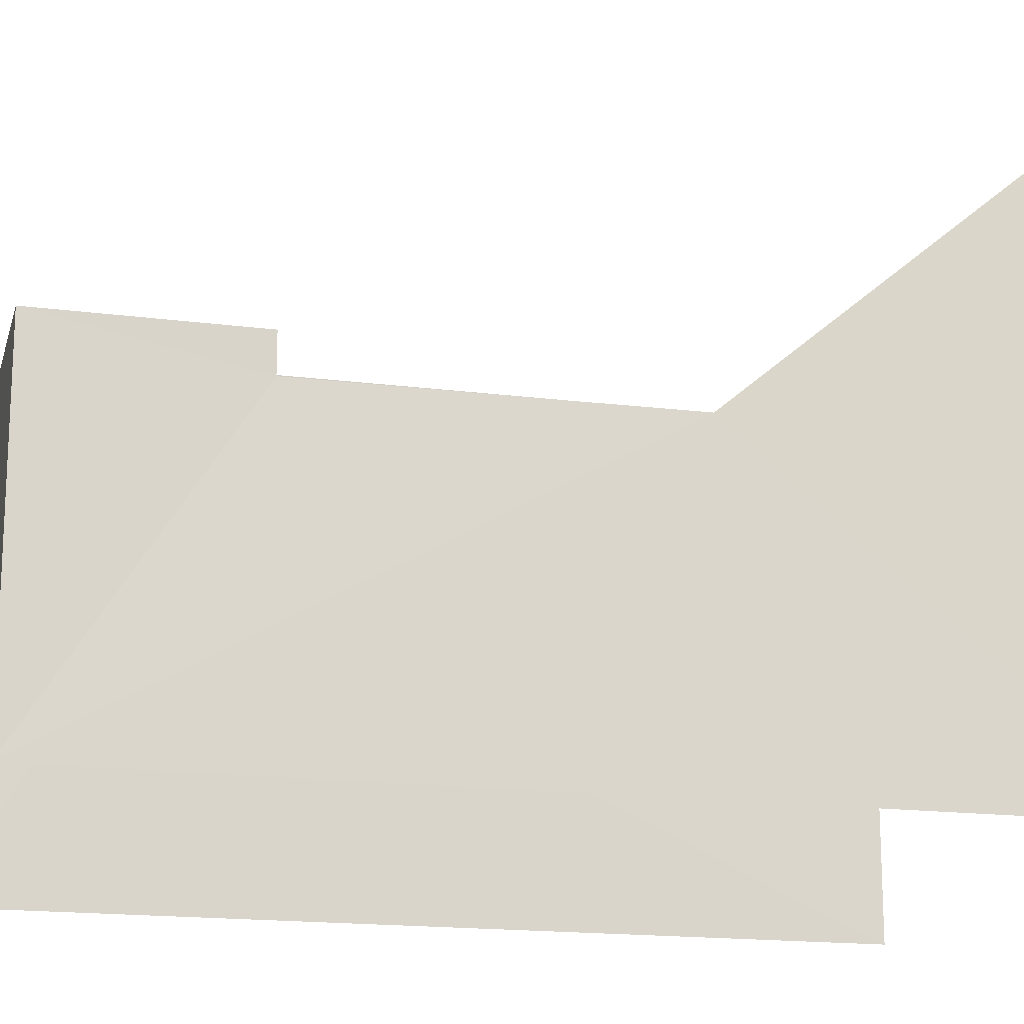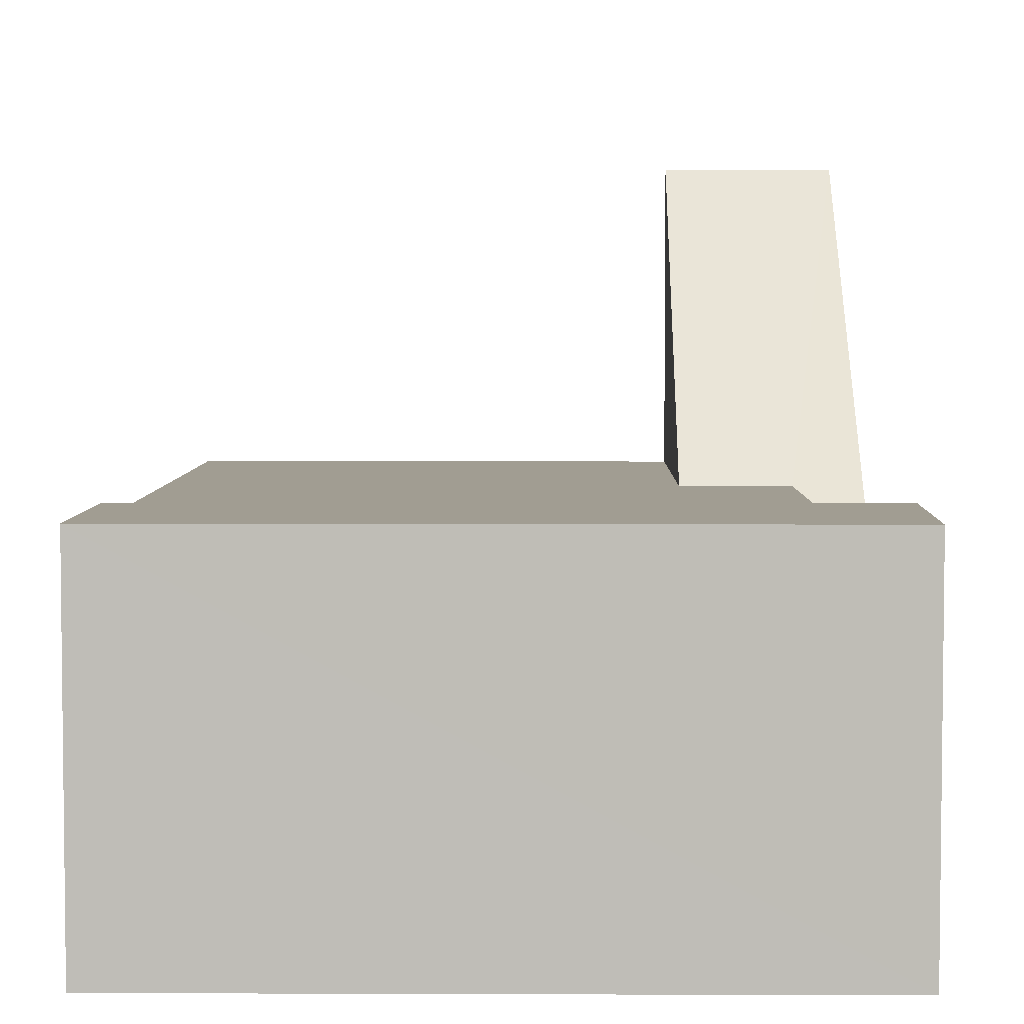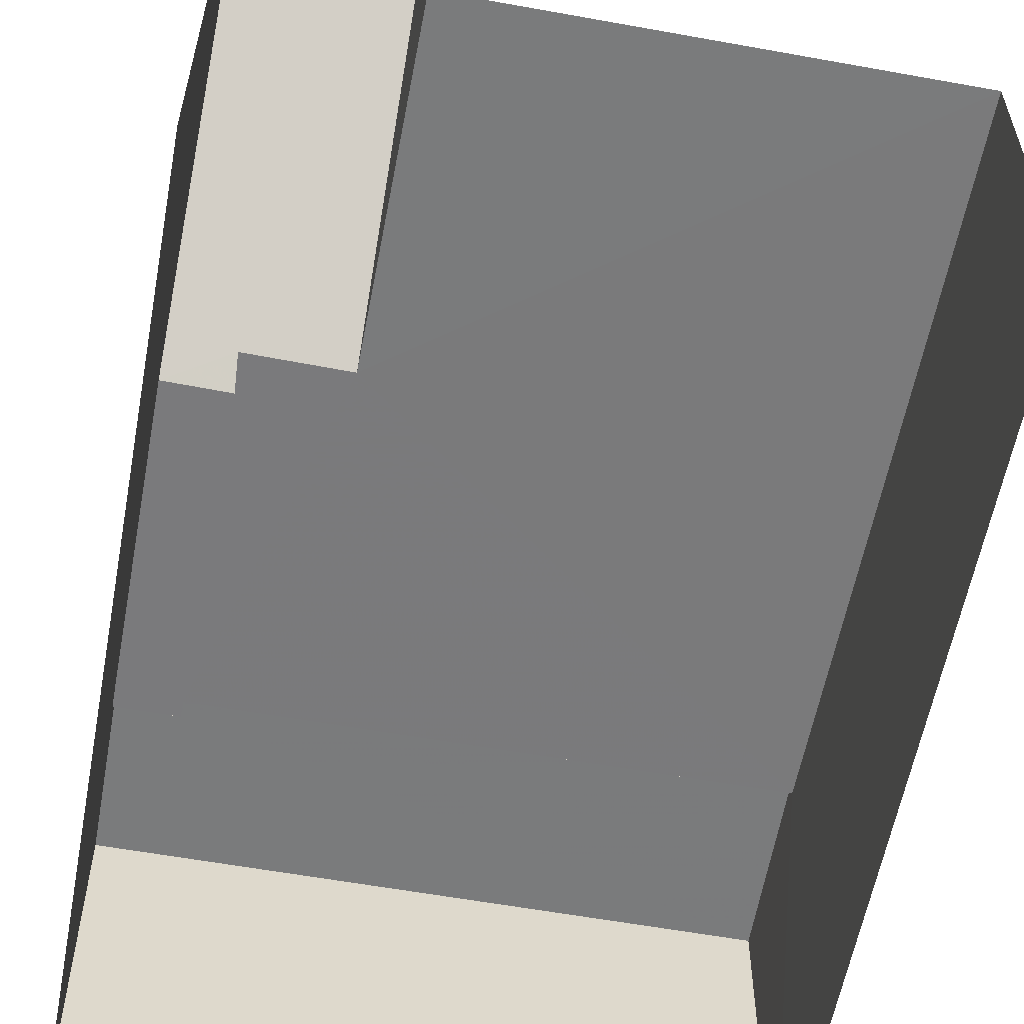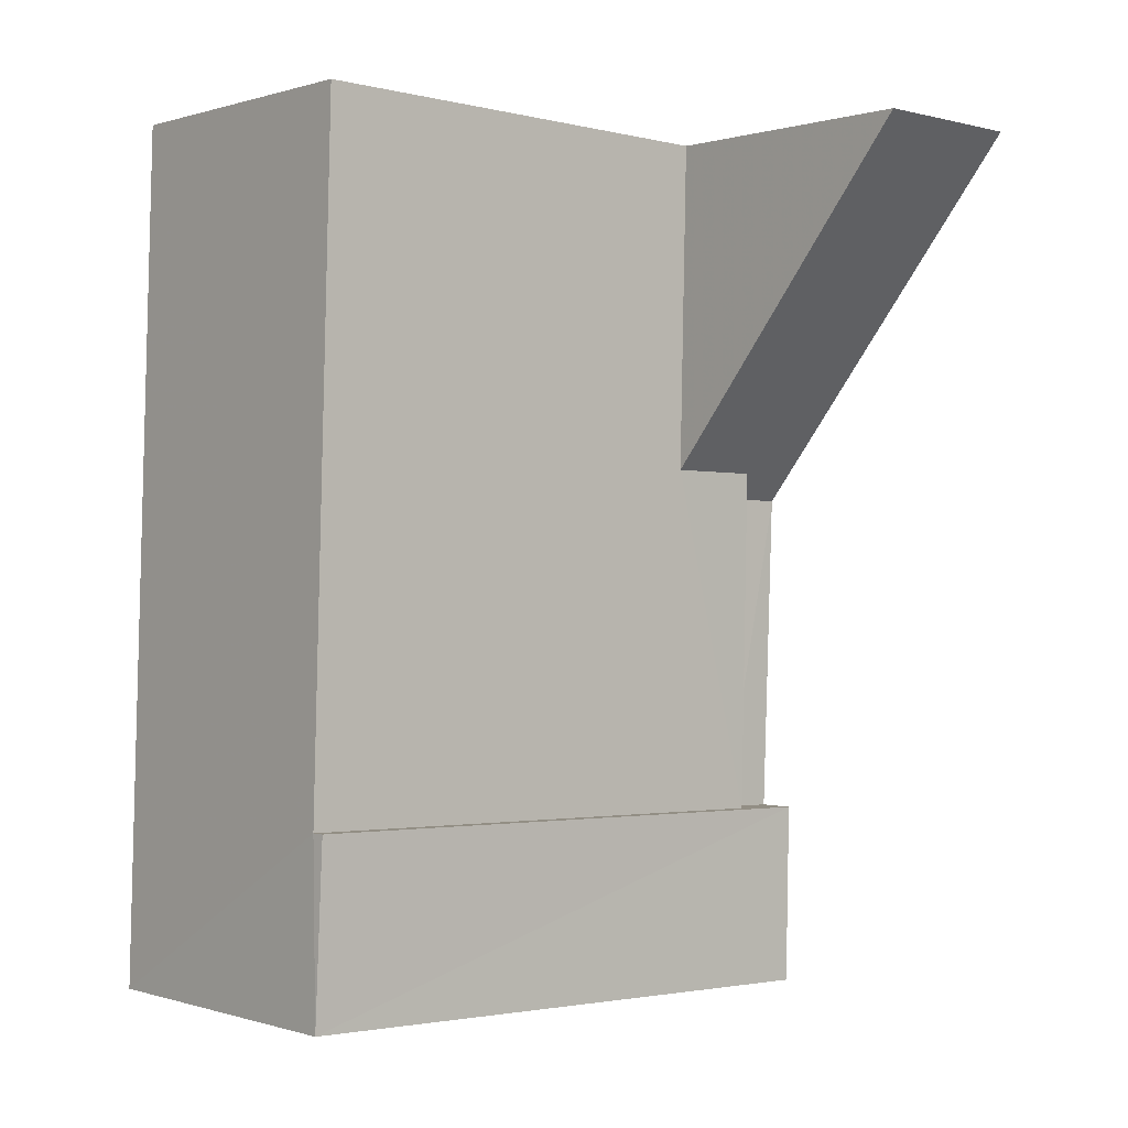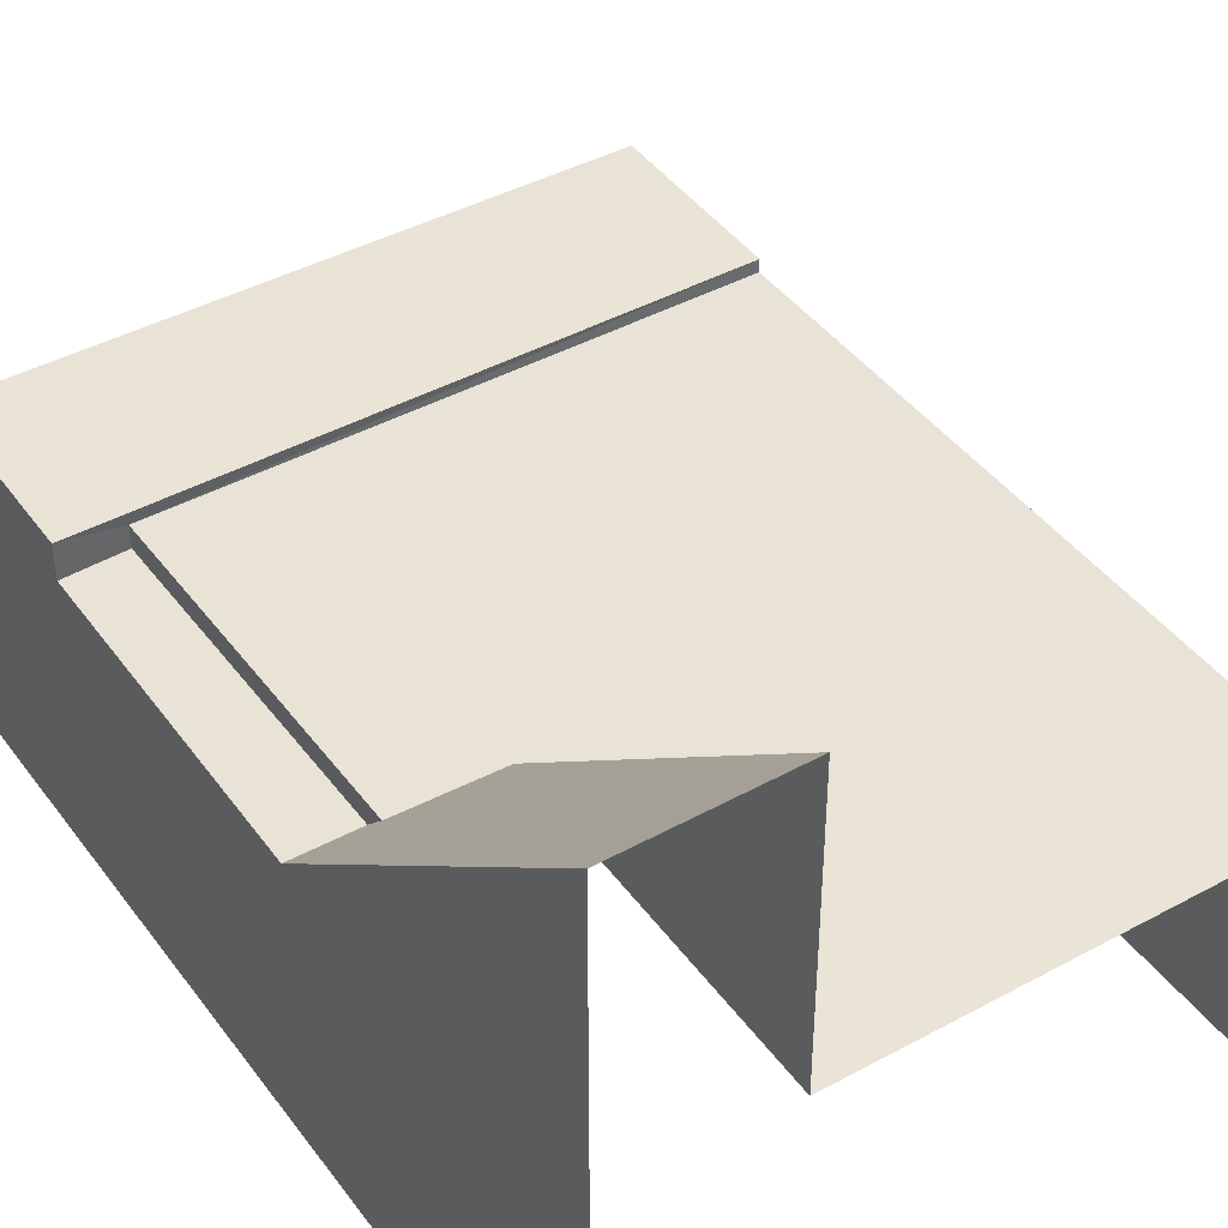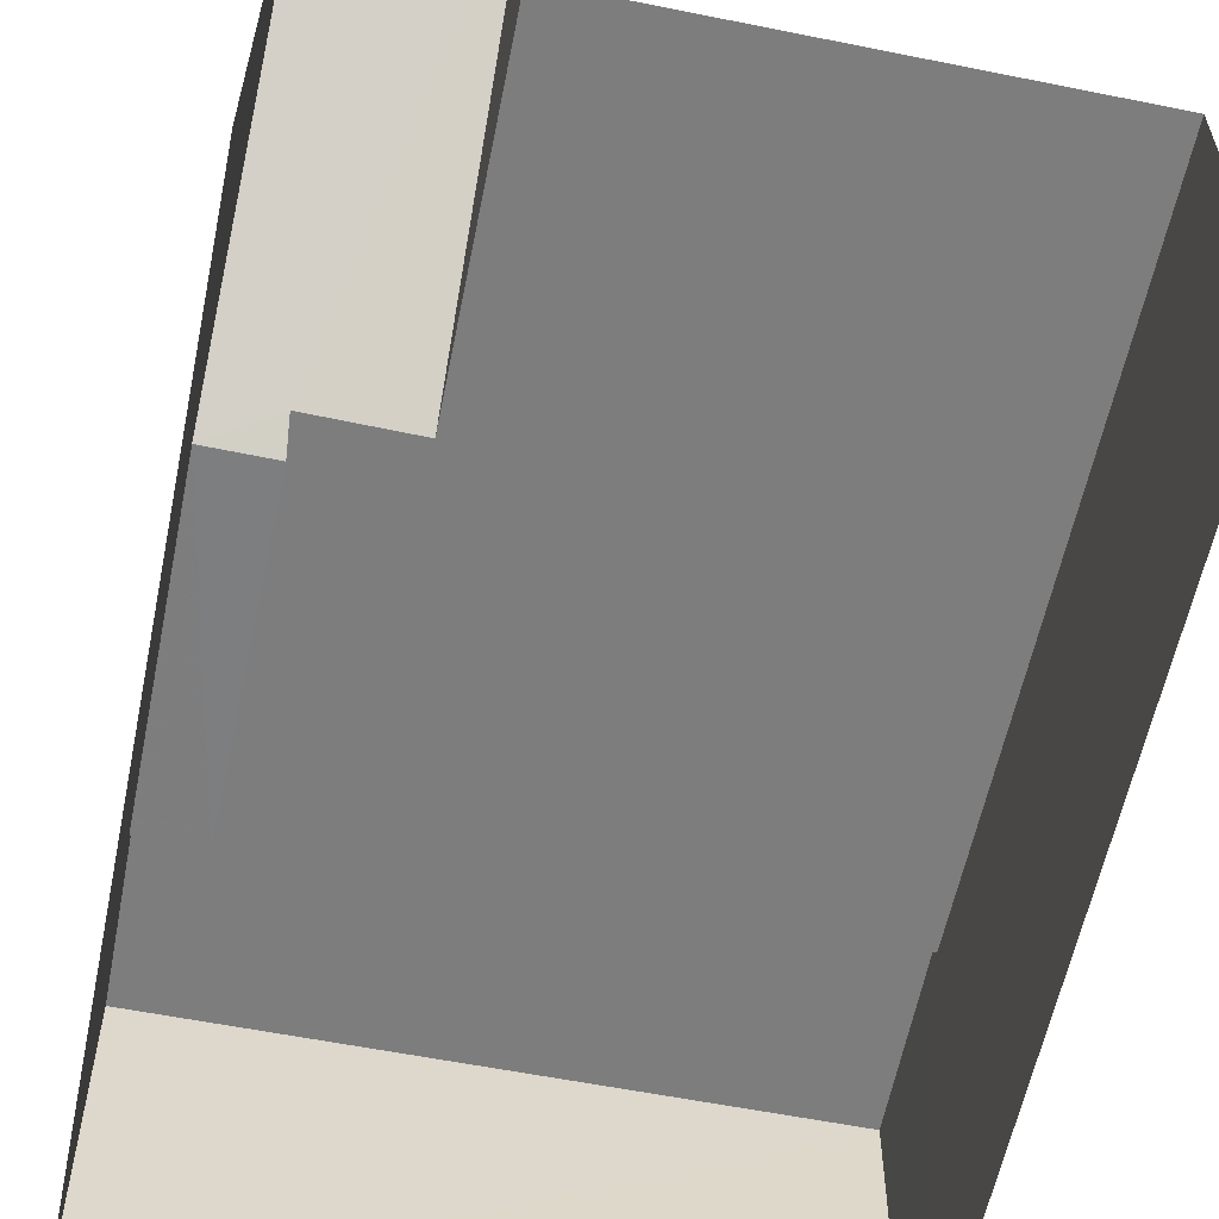
<metadata>
{"format":"obj","ext":"obj","renderer":"f3d","projection":"perspective","resolution":1024,"background":"white","views":[{"elev":-17.2,"azim":74.0,"up":"+Z"},{"elev":4.7,"azim":-1.0,"up":"+Z"},{"elev":-58.2,"azim":167.7,"up":"+Z"},{"elev":0.3,"azim":-40.6,"up":"+Y"},{"elev":42.0,"azim":145.0,"up":"+Z"},{"elev":-59.2,"azim":166.7,"up":"+Z"}]}
</metadata>
<code>
v -3.728e+05 -1.046e+05 26.91
v -3.728e+05 -1.046e+05 26.92
v -3.728e+05 -1.046e+05 26.92
v -3.728e+05 -1.046e+05 26.91
v -3.728e+05 -1.046e+05 29.67
v -3.728e+05 -1.046e+05 29.67
v -3.728e+05 -1.046e+05 29.88
v -3.728e+05 -1.046e+05 32.58
v -3.728e+05 -1.046e+05 32.58
v -3.728e+05 -1.046e+05 29.88
v -3.728e+05 -1.046e+05 29.88
v -3.728e+05 -1.046e+05 29.88
v -3.728e+05 -1.046e+05 29.88
v -3.728e+05 -1.046e+05 29.88
v -3.728e+05 -1.046e+05 30.01
v -3.728e+05 -1.046e+05 30.01
v -3.728e+05 -1.046e+05 30.01
v -3.728e+05 -1.046e+05 30.01
v -3.728e+05 -1.046e+05 29.67
v -3.728e+05 -1.046e+05 29.67
f 1 2 3
f 4 1 3
f 4 11 1
f 1 11 8
f 4 12 11
f 8 11 9
f 5 6 7
f 6 8 7
f 7 9 10
f 7 8 9
f 11 12 10
f 12 13 10
f 10 14 7
f 10 13 14
f 15 16 17
f 18 15 17
f 19 6 5
f 19 20 6
f 12 4 13
f 18 13 15
f 15 13 3
f 13 4 3
f 5 7 14
f 19 5 14
f 15 3 2
f 16 15 2
f 8 6 1
f 2 1 6
f 16 2 20
f 17 16 20
f 2 6 20
f 19 14 20
f 20 14 17
f 17 14 18
f 14 13 18
f 11 10 9

</code>
